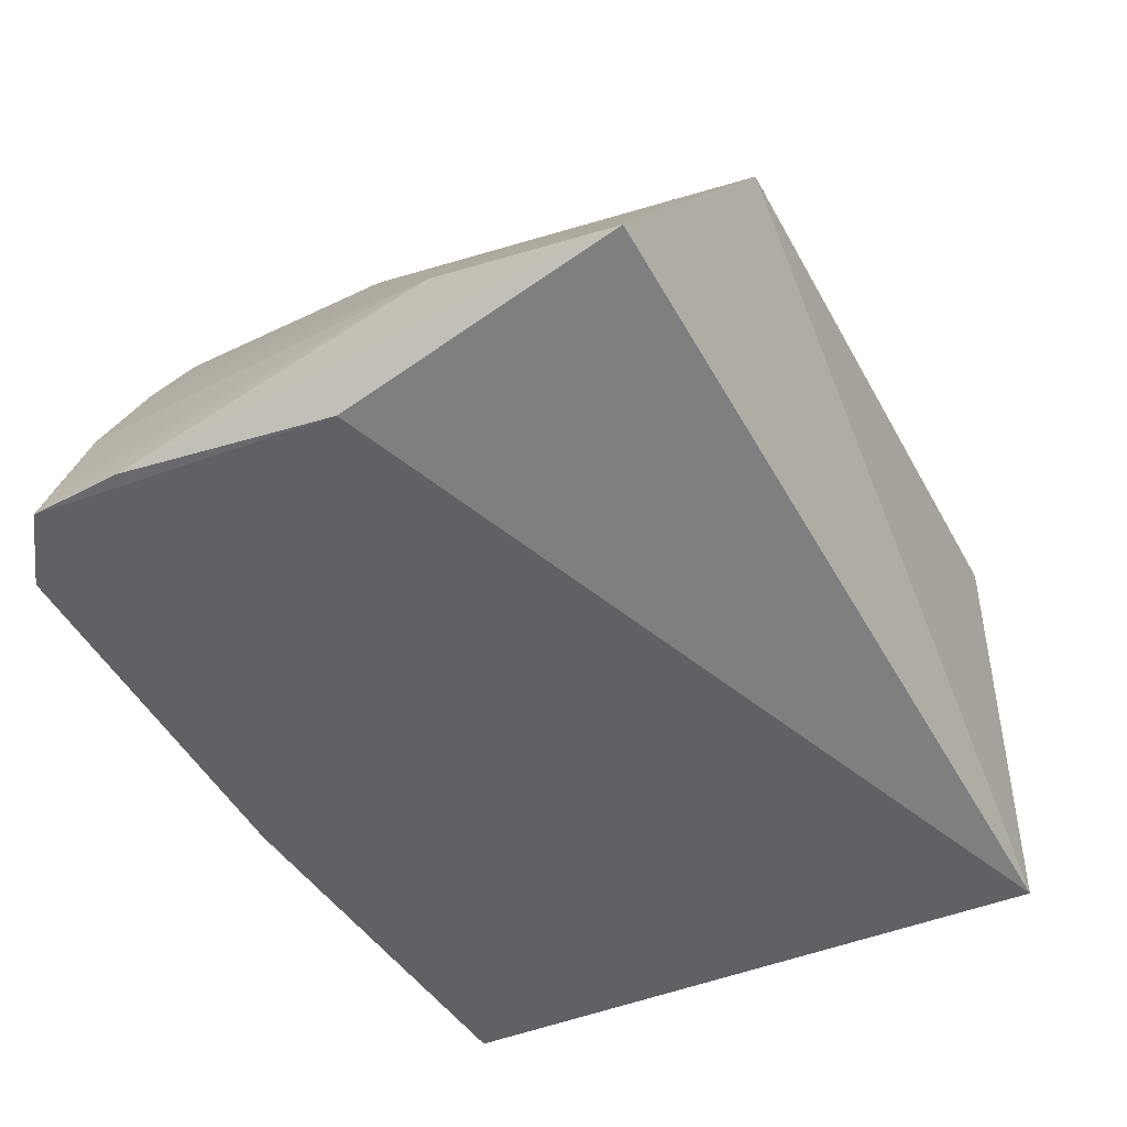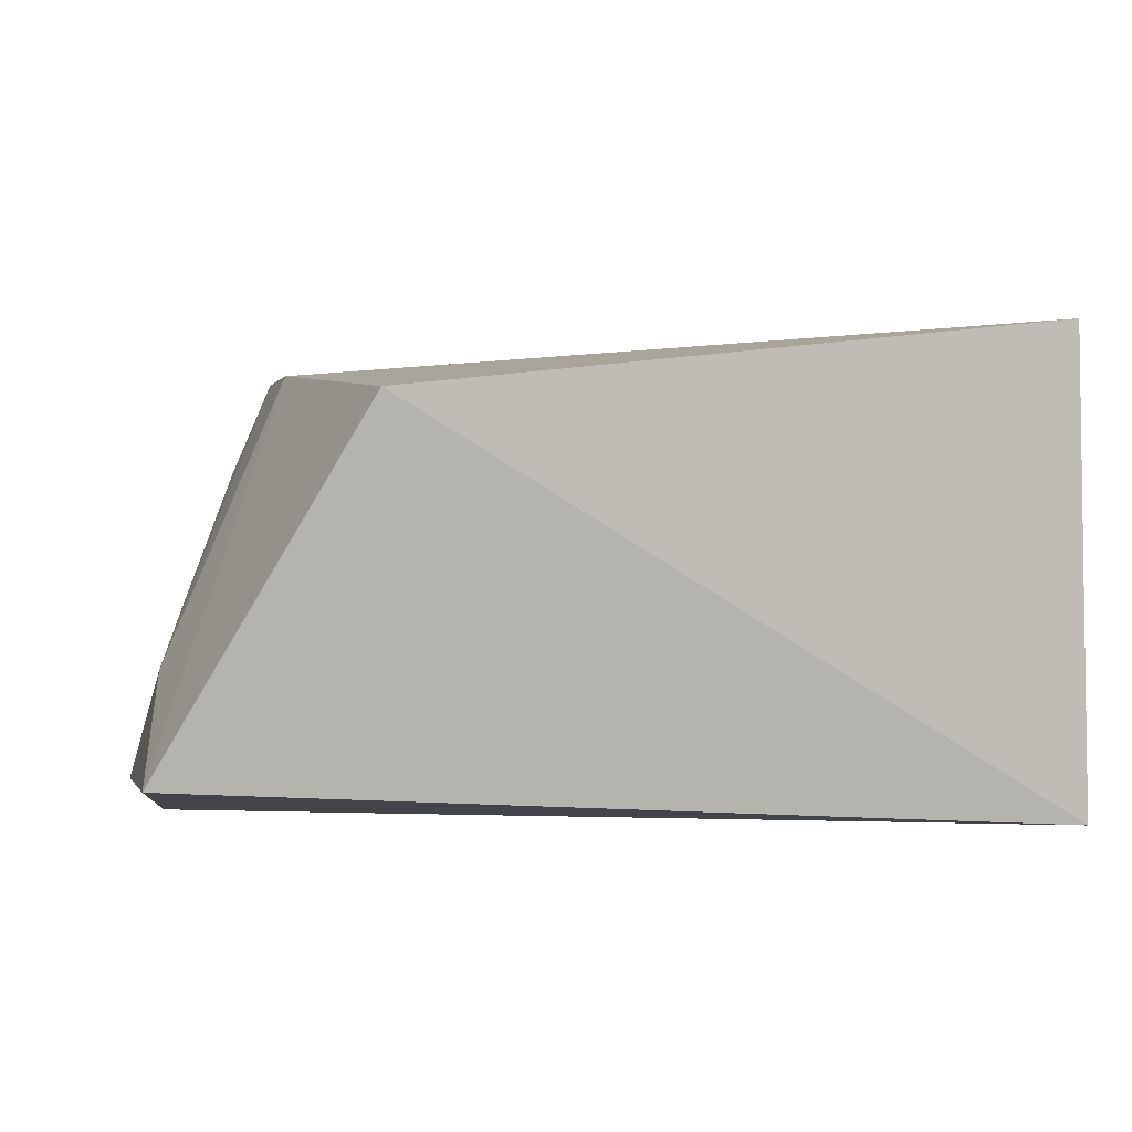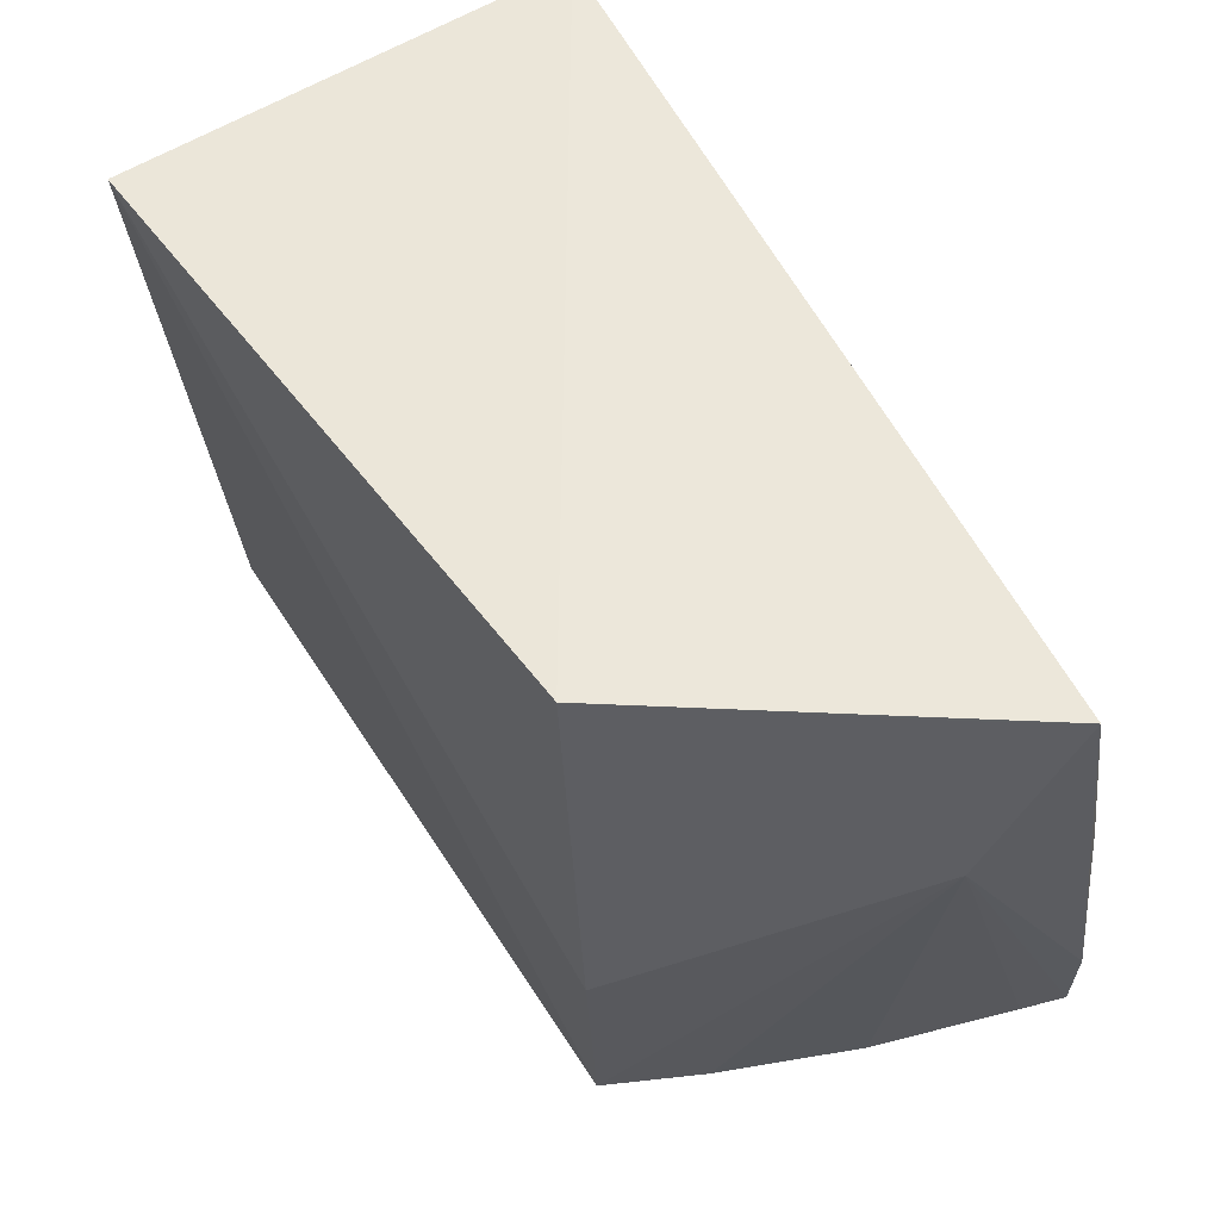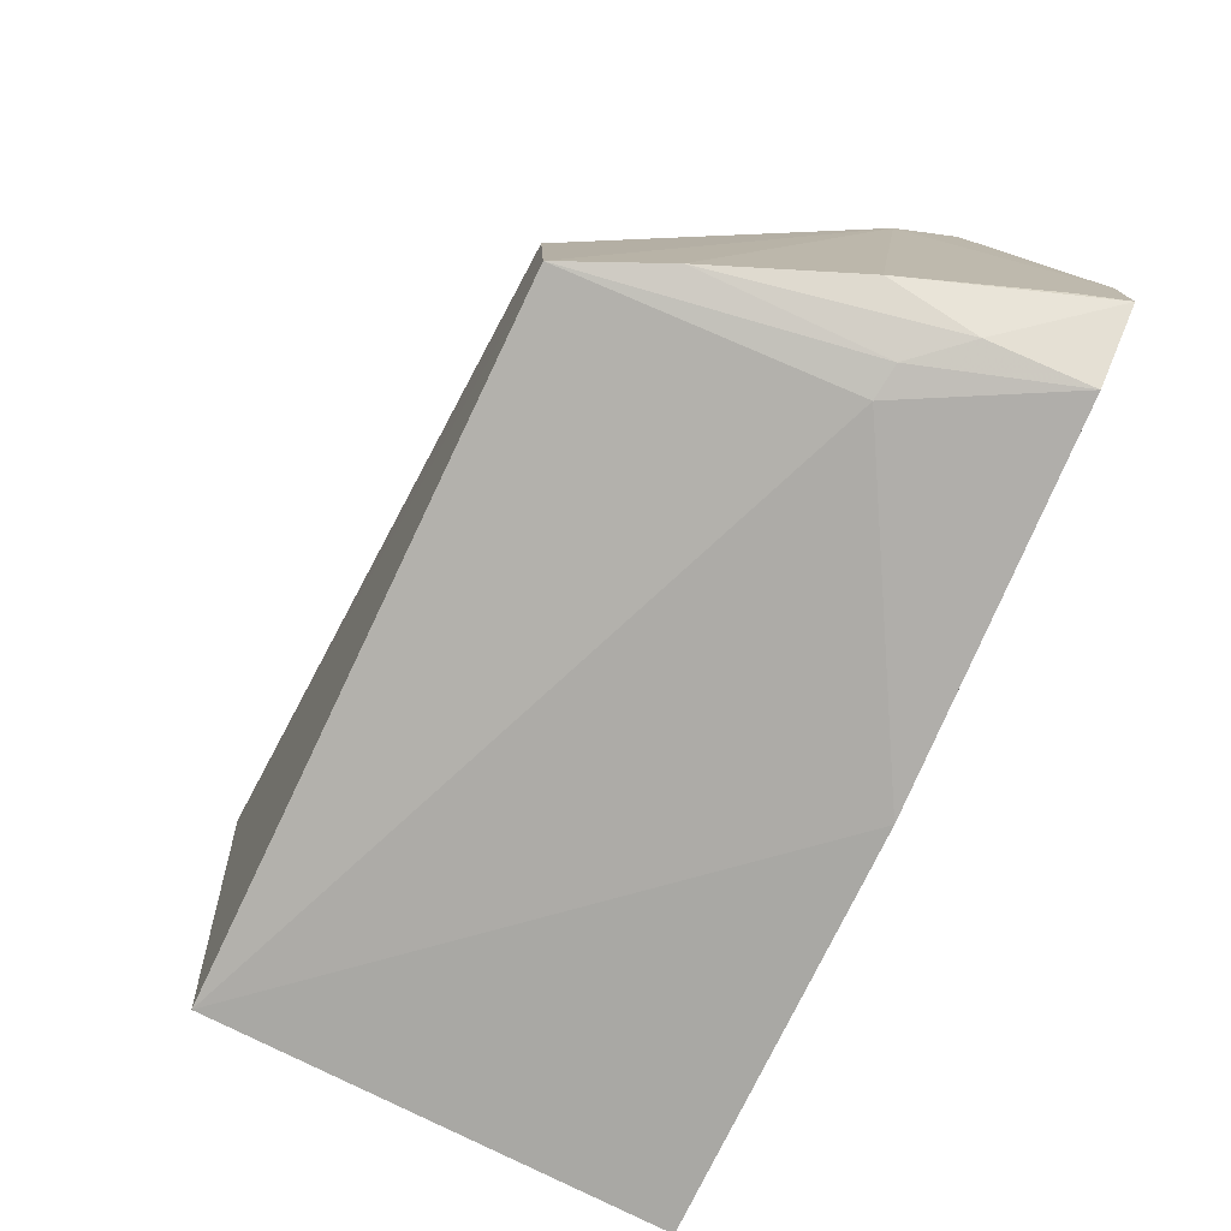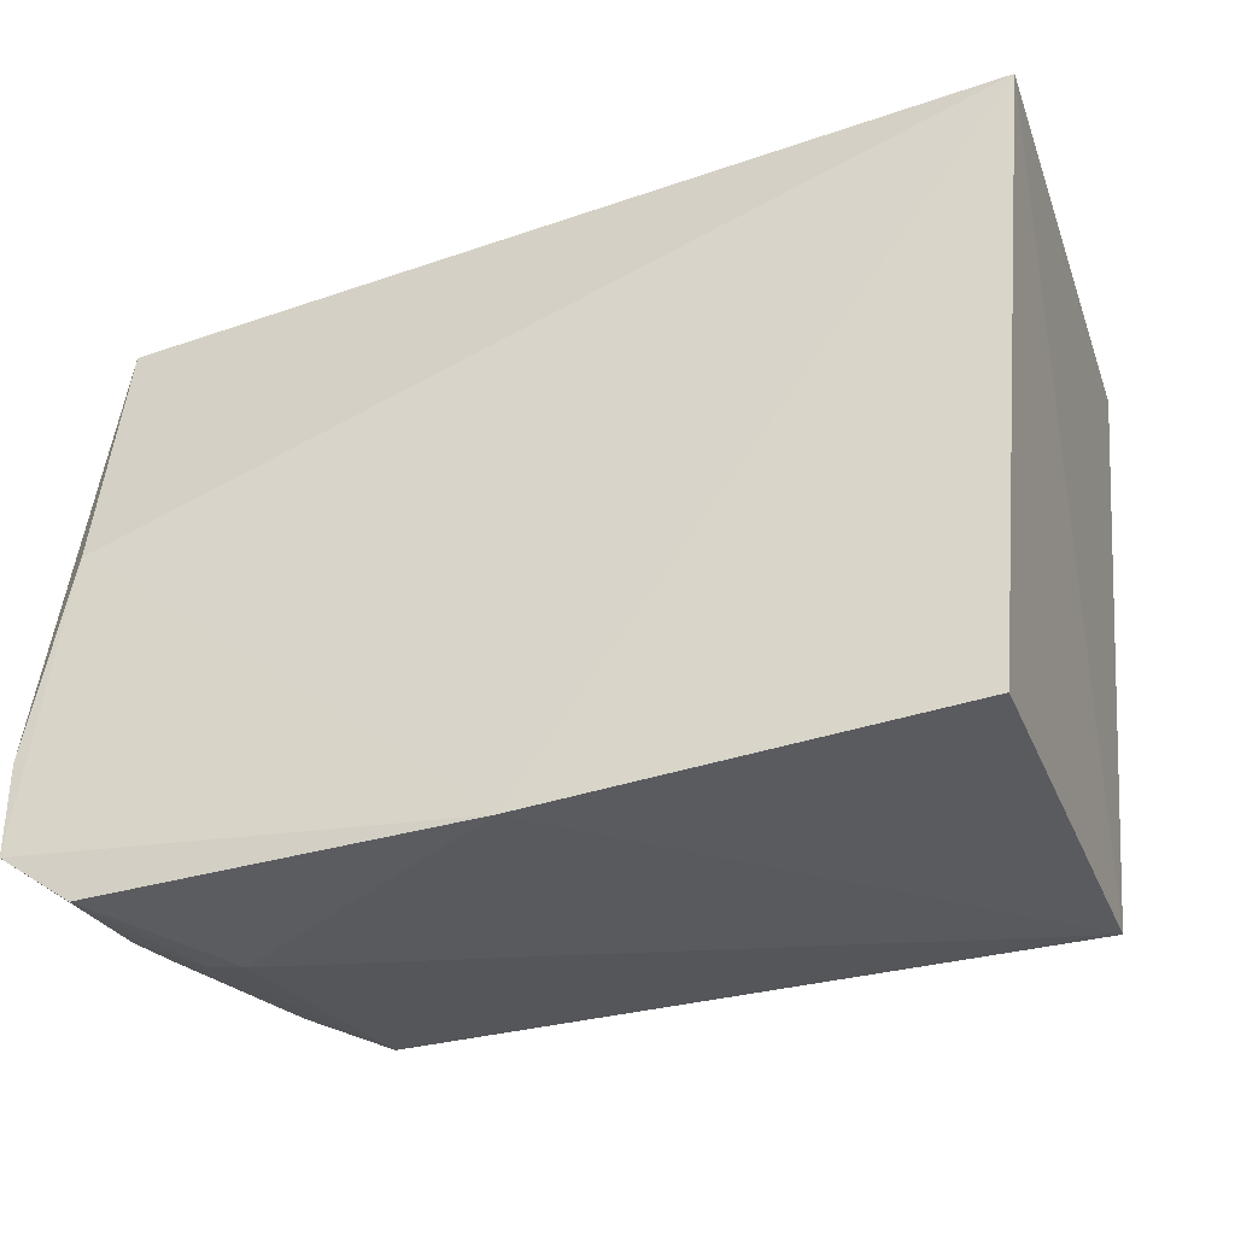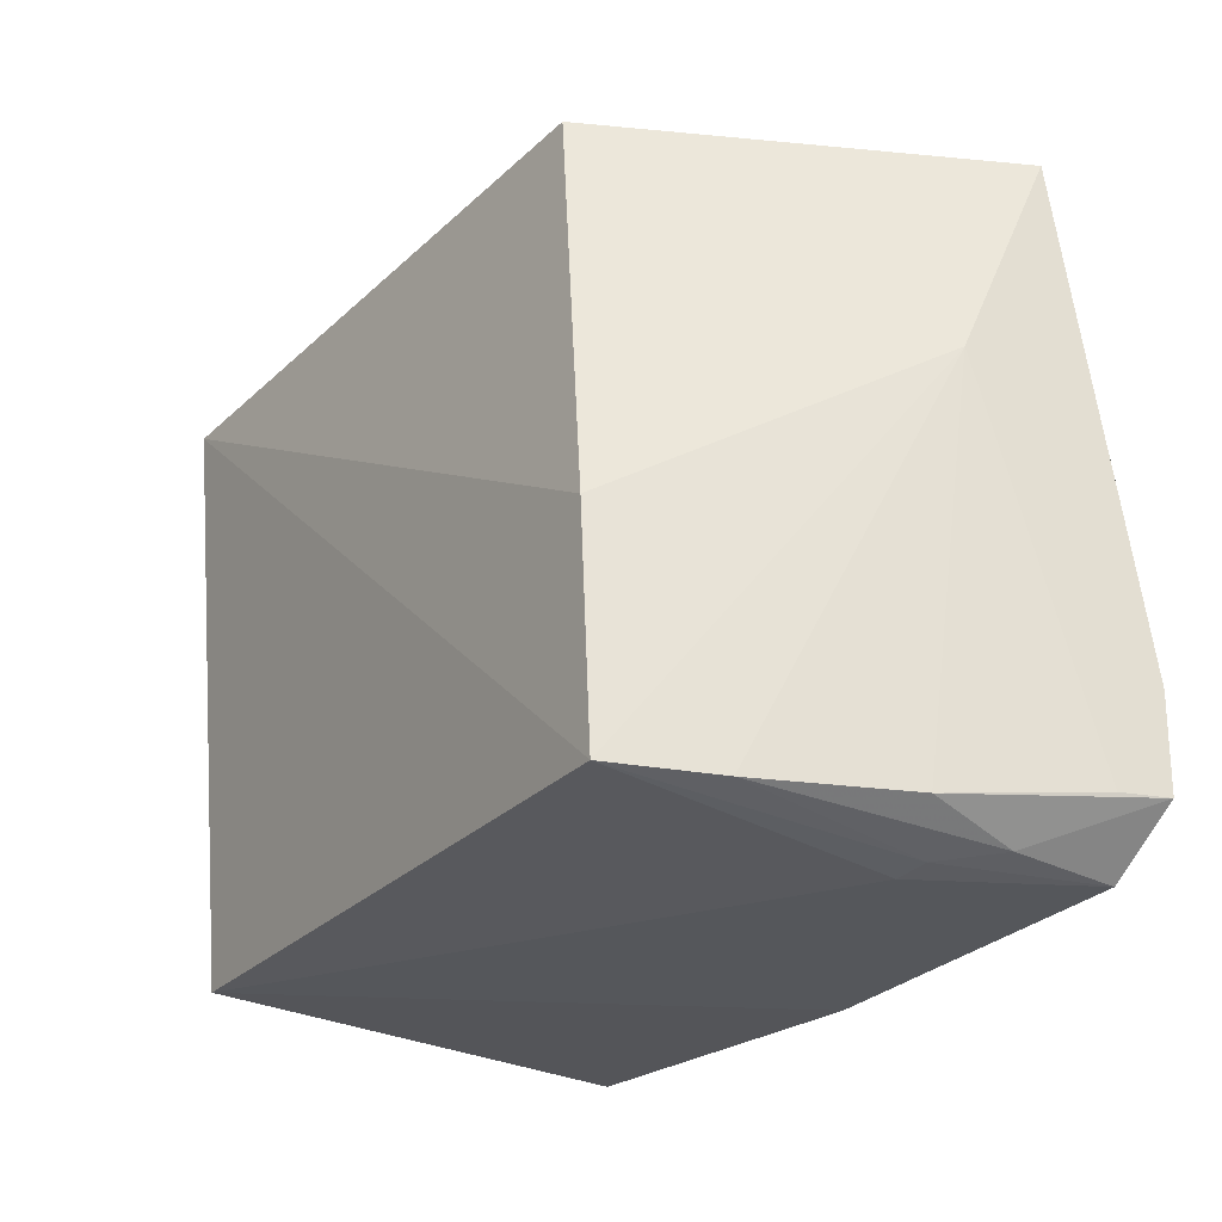
<metadata>
{"format":"obj","ext":"obj","renderer":"f3d","projection":"perspective","resolution":1024,"background":"white","views":[{"elev":-50.5,"azim":-60.6,"up":"+Y"},{"elev":3.1,"azim":-8.9,"up":"+Y"},{"elev":60.1,"azim":-121.1,"up":"+Z"},{"elev":-76.9,"azim":-114.0,"up":"+Z"},{"elev":-35.8,"azim":21.1,"up":"+Z"},{"elev":-25.3,"azim":-120.6,"up":"+Z"}]}
</metadata>
<code>
v 0.04722 0.0999 0.05098
v 0.04891 0.06418 0.04951
v 0.04431 0.06462 0.003051
v -0.007232 0.09614 0.005501
v -0.01709 0.06809 0.0495
v 0.04366 0.09751 0.005222
v -0.001329 0.095 0.0529
v -0.0161 0.0635 0.02788
v -0.007945 0.07578 0.00192
v -0.006534 0.09646 0.02256
v 0.01433 0.06389 0.001485
v -0.01904 0.06378 0.00566
v -0.01621 0.07474 0.03428
v -0.01323 0.07478 0.05013
v -0.0191 0.06374 0.01254
v -0.01368 0.07152 0.002623
v -0.01454 0.07792 0.004688
v -0.01048 0.07539 0.002248
v -0.01382 0.06421 0.001723
v -0.01045 0.08865 0.004935
v -0.01805 0.06717 0.00571
f 6 4 1
f 6 1 2
f 6 2 3
f 7 5 2
f 7 2 1
f 8 2 5
f 9 4 6
f 10 7 1
f 10 1 4
f 11 3 2
f 11 2 8
f 11 9 6
f 11 6 3
f 12 11 8
f 13 10 4
f 13 5 10
f 14 10 5
f 14 5 7
f 14 7 10
f 15 12 8
f 15 8 5
f 15 13 12
f 15 5 13
f 17 16 12
f 18 4 9
f 19 9 11
f 19 11 12
f 19 12 16
f 19 18 9
f 19 16 18
f 20 17 13
f 20 13 4
f 20 16 17
f 20 18 16
f 20 4 18
f 21 17 12
f 21 12 13
f 21 13 17

</code>
